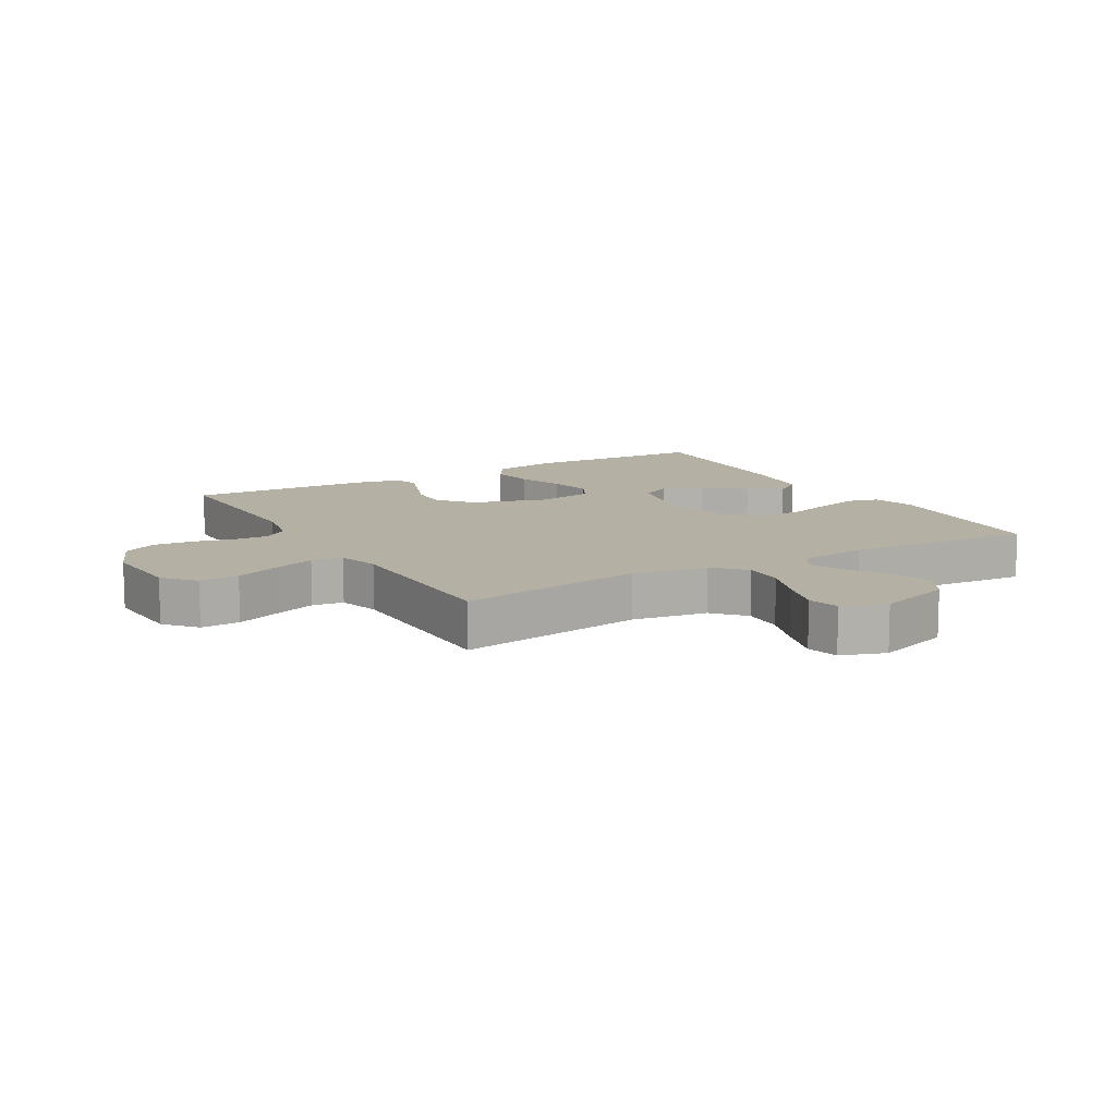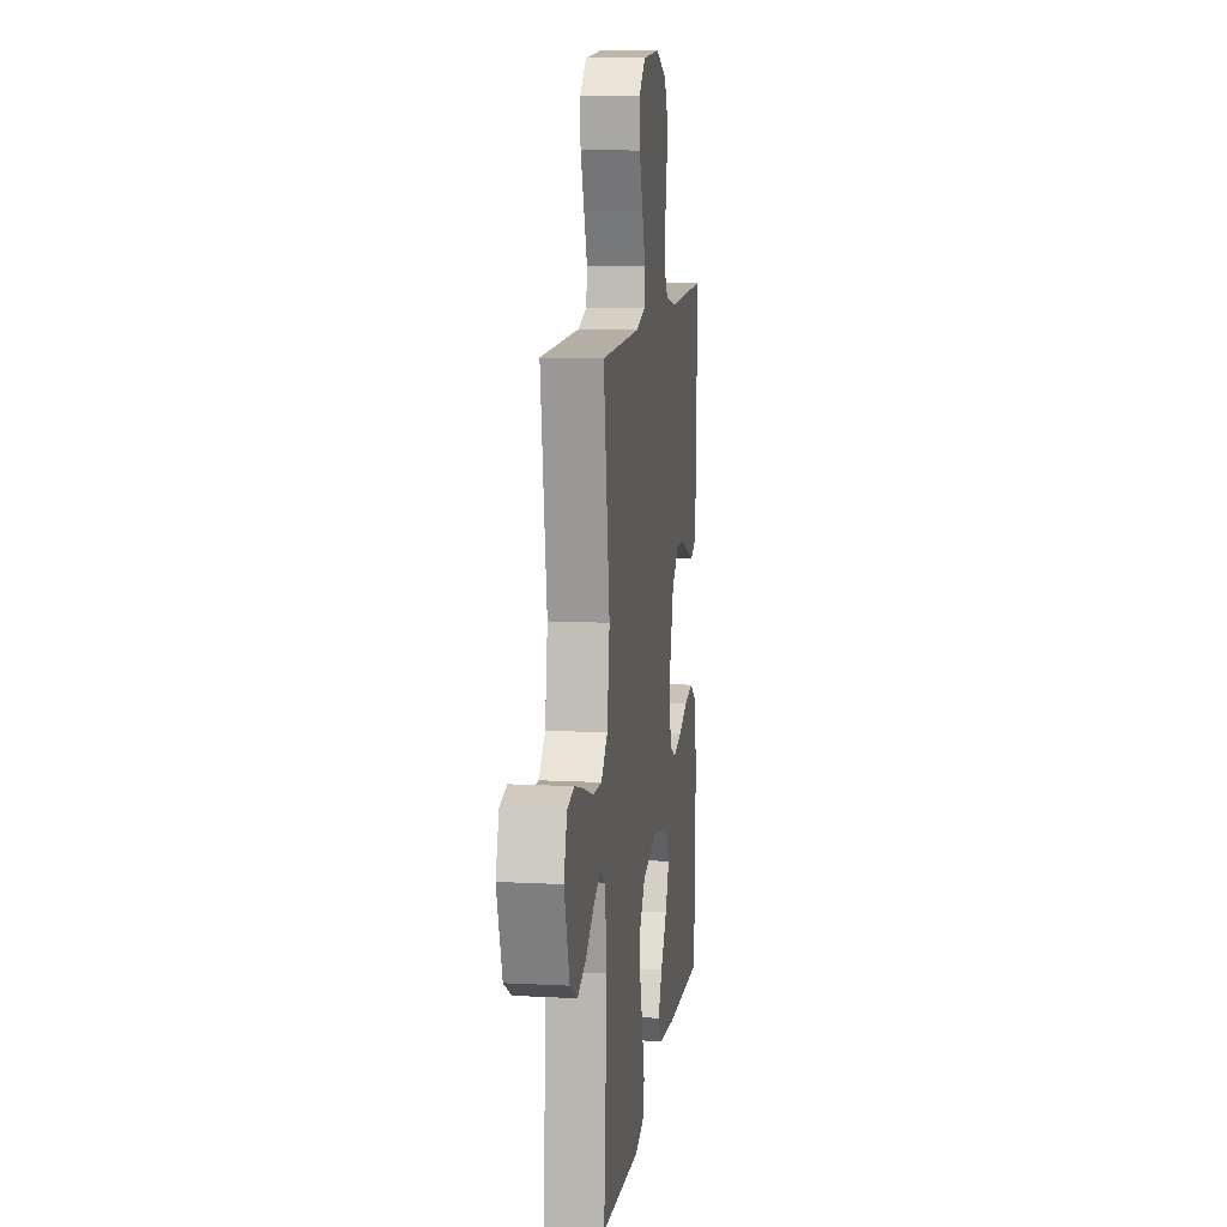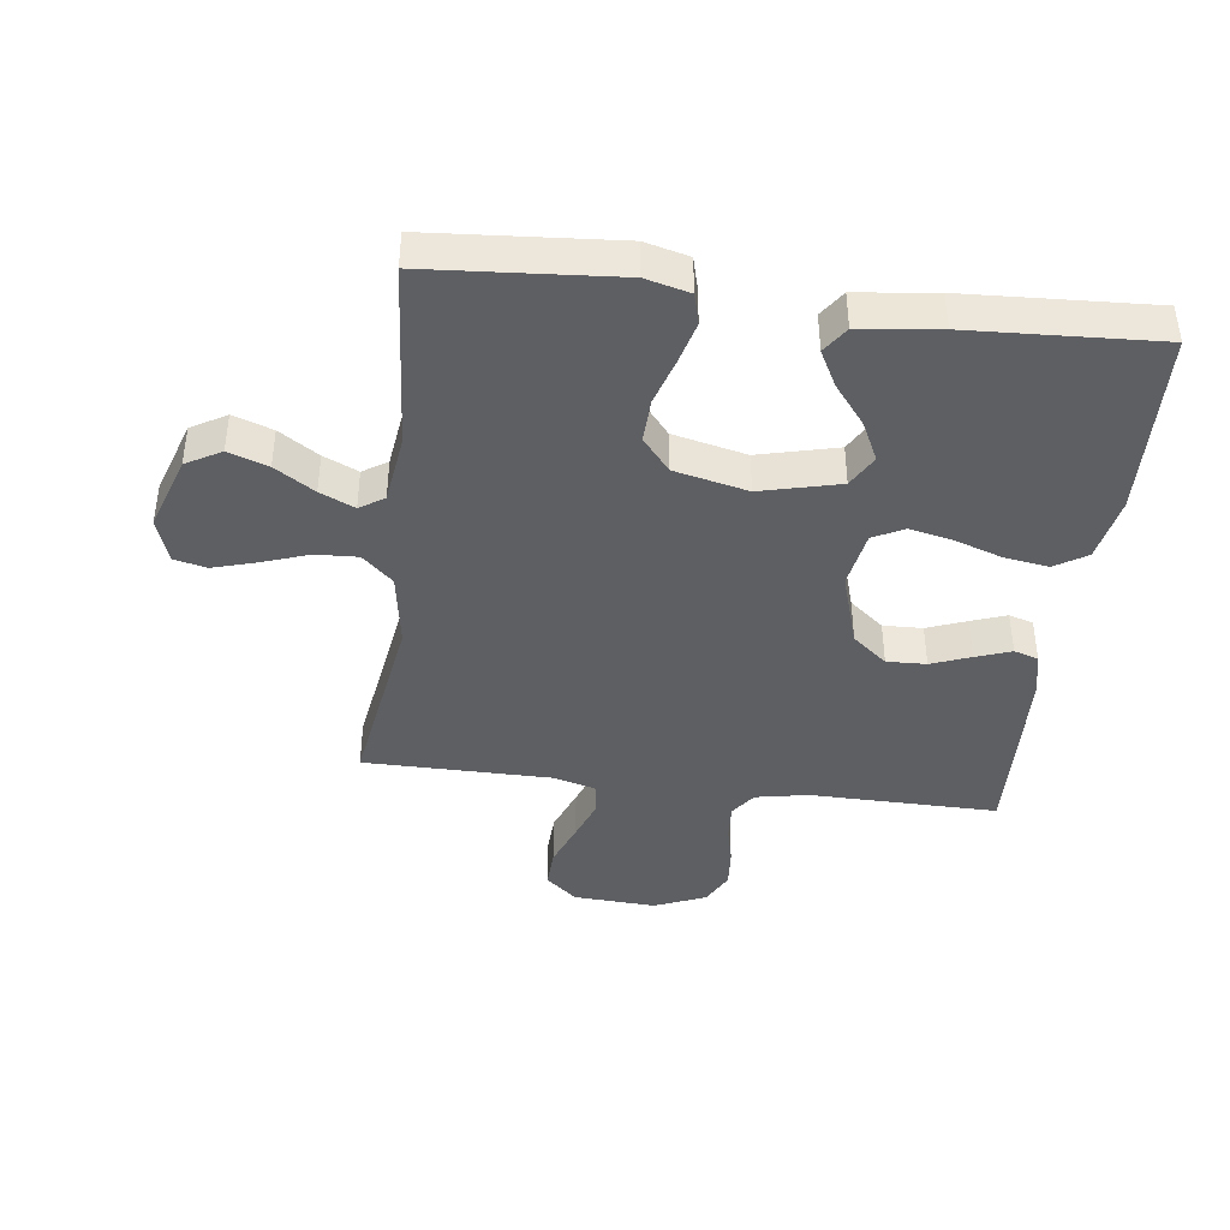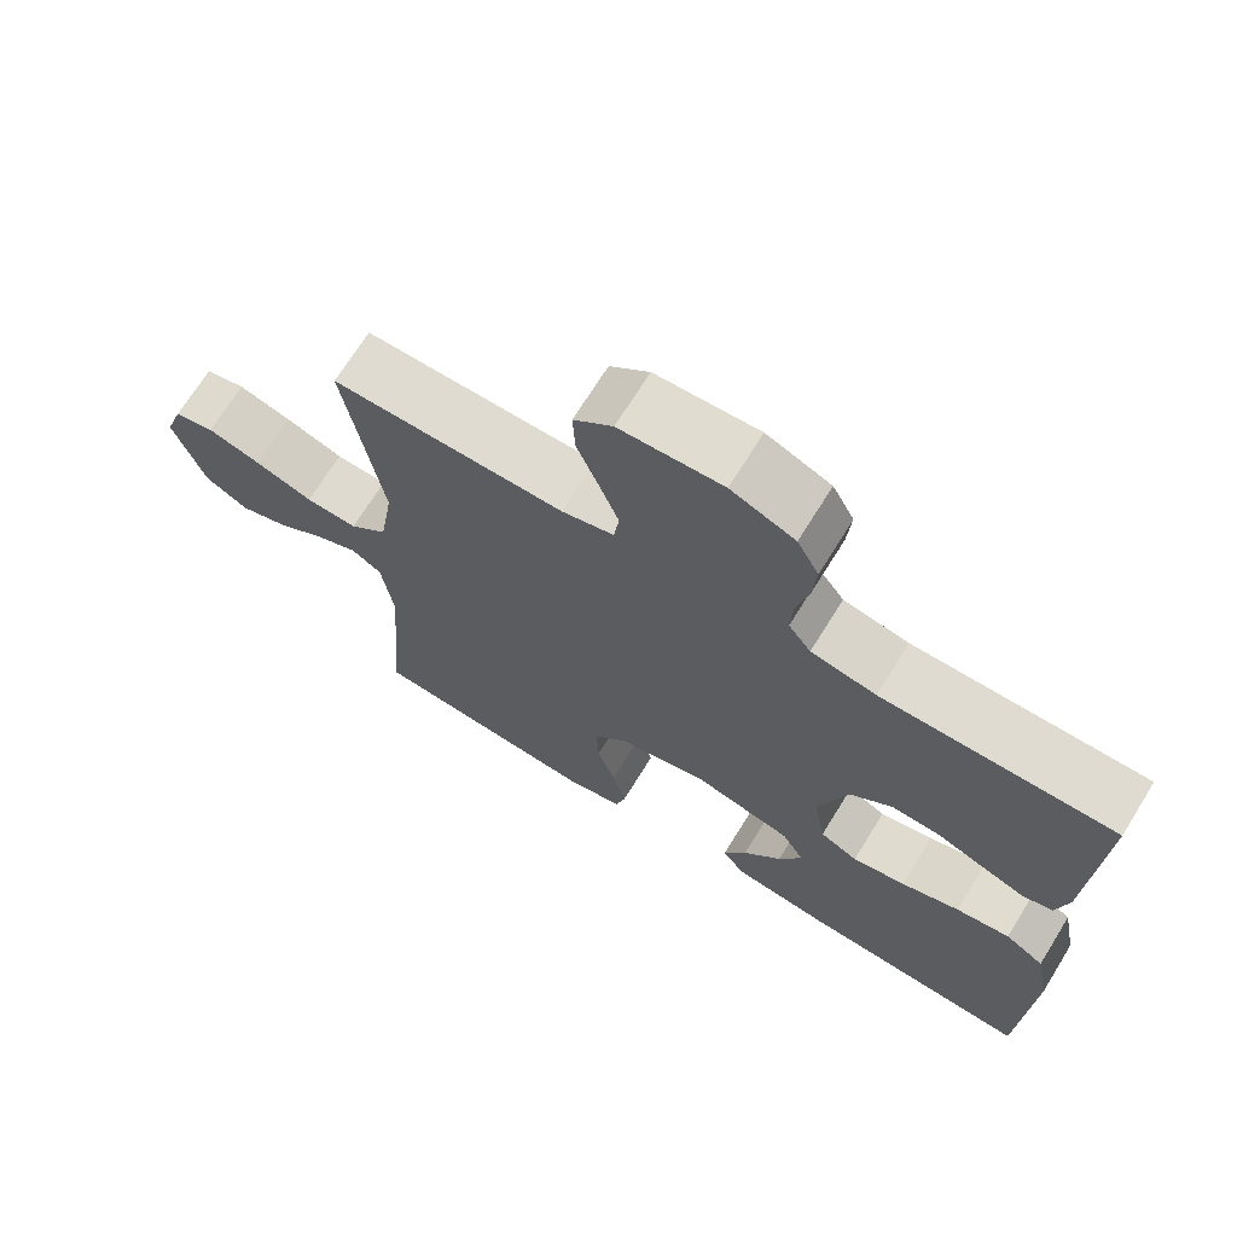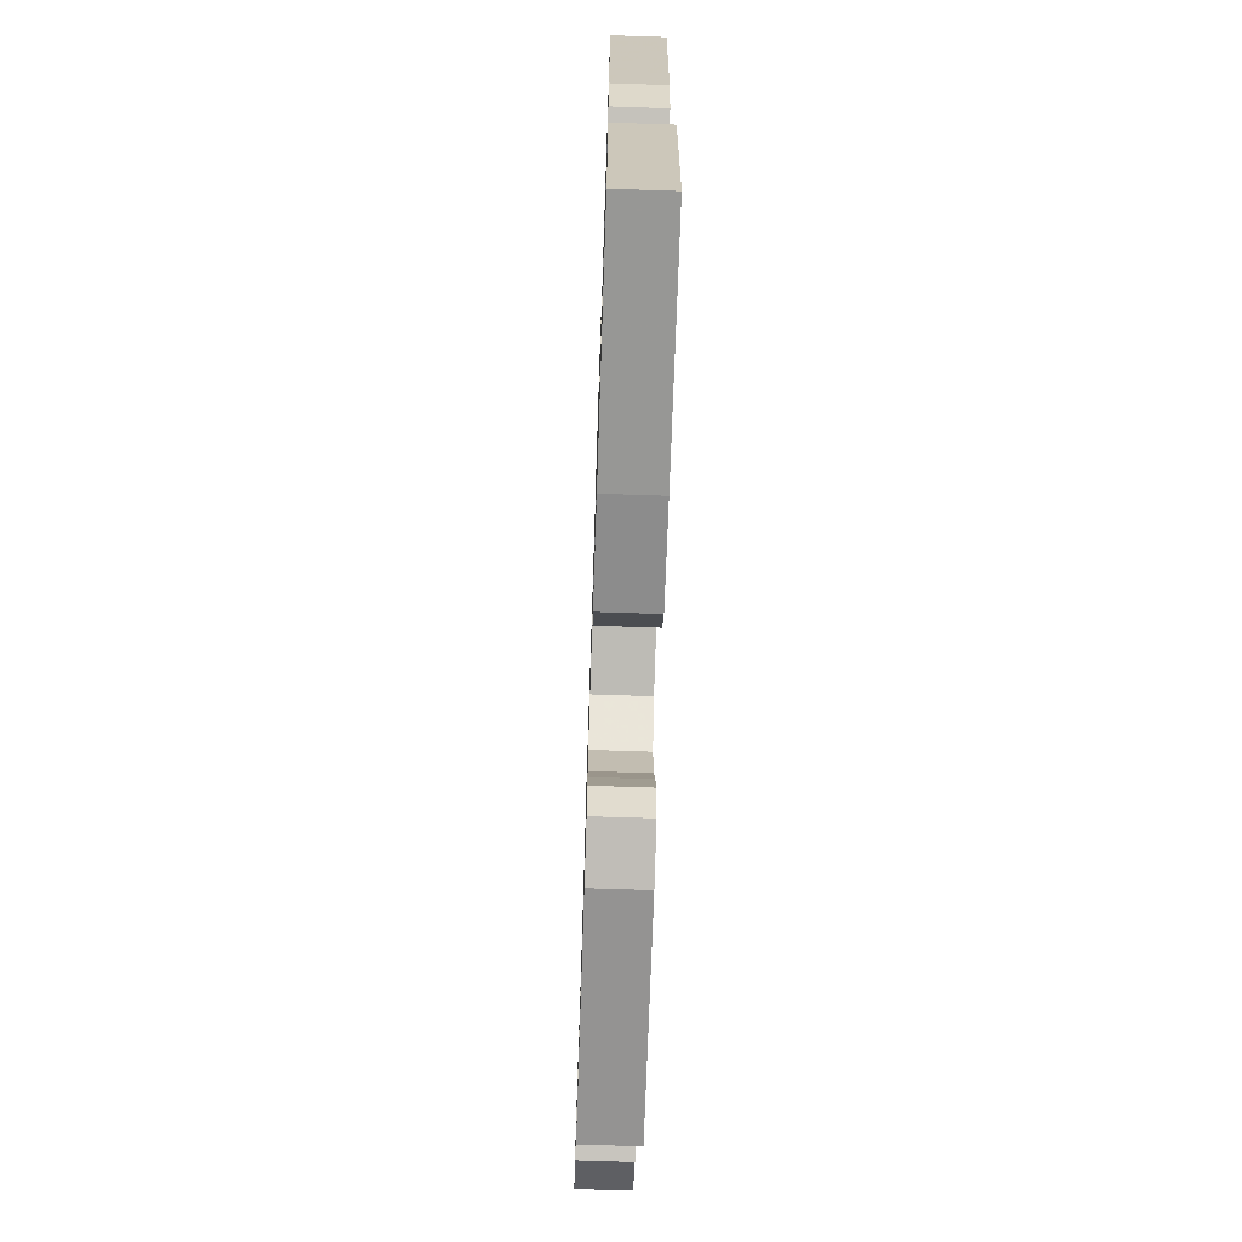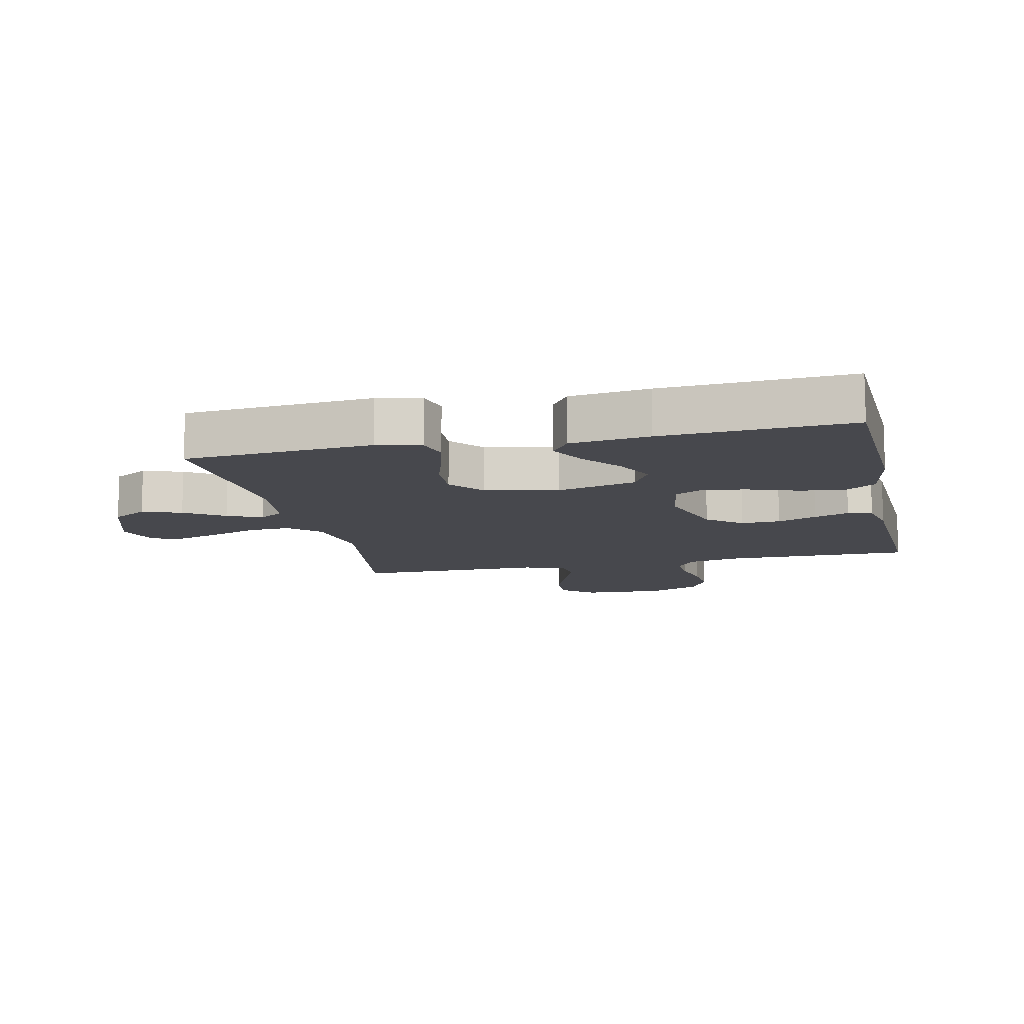
<metadata>
{"format":"obj","ext":"obj","renderer":"f3d","projection":"perspective","resolution":1024,"background":"white","views":[{"elev":11.4,"azim":60.0,"up":"+Y"},{"elev":11.0,"azim":97.4,"up":"+Z"},{"elev":-41.4,"azim":172.9,"up":"+Y"},{"elev":70.0,"azim":-148.2,"up":"+Z"},{"elev":-71.0,"azim":-91.9,"up":"+Z"},{"elev":-11.7,"azim":-167.2,"up":"+Y"}]}
</metadata>
<code>
v 0.5 0.07 0.5
v 0.453 0.07 0.2
v 0.472 0.07 0.079
v 0.521 0.07 0.034
v 0.588 0.07 0.037
v 0.663 0.07 0.063
v 0.732 0.07 0.083
v 0.784 0.07 0.071
v 0.808 0.07 0
v 0.768 0.07 -0.12
v 0.712 0.07 -0.152
v 0.649 0.07 -0.13
v 0.586 0.07 -0.089
v 0.531 0.07 -0.064
v 0.492 0.07 -0.089
v 0.477 0.07 -0.2
v 0.5 0.07 -0.5
v 0.2 0.07 -0.522
v 0.13 0.07 -0.504
v 0.117 0.07 -0.455
v 0.135 0.07 -0.387
v 0.158 0.07 -0.313
v 0.161 0.07 -0.243
v 0.117 0.07 -0.19
v 0 0.07 -0.163
v -0.126 0.07 -0.194
v -0.155 0.07 -0.245
v -0.125 0.07 -0.307
v -0.075 0.07 -0.371
v -0.045 0.07 -0.428
v -0.074 0.07 -0.47
v -0.2 0.07 -0.485
v -0.5 0.07 -0.5
v -0.511 0.07 -0.2
v -0.491 0.07 -0.097
v -0.44 0.07 -0.065
v -0.37 0.07 -0.076
v -0.294 0.07 -0.102
v -0.225 0.07 -0.117
v -0.176 0.07 -0.092
v -0.16 0.07 0
v -0.197 0.07 0.12
v -0.252 0.07 0.165
v -0.315 0.07 0.163
v -0.378 0.07 0.139
v -0.434 0.07 0.119
v -0.473 0.07 0.131
v -0.488 0.07 0.2
v -0.5 0.07 0.5
v -0.2 0.07 0.496
v -0.116 0.07 0.512
v -0.087 0.07 0.552
v -0.09 0.07 0.609
v -0.105 0.07 0.674
v -0.11 0.07 0.737
v -0.082 0.07 0.79
v 0 0.07 0.824
v 0.132 0.07 0.816
v 0.182 0.07 0.773
v 0.179 0.07 0.71
v 0.151 0.07 0.638
v 0.126 0.07 0.571
v 0.133 0.07 0.521
v 0.2 0.07 0.502
v 0.5 0 0.5
v 0.453 0 0.2
v 0.472 0 0.079
v 0.521 0 0.034
v 0.588 0 0.037
v 0.663 0 0.063
v 0.732 0 0.083
v 0.784 0 0.071
v 0.808 0 0
v 0.768 0 -0.12
v 0.712 0 -0.152
v 0.649 0 -0.13
v 0.586 0 -0.089
v 0.531 0 -0.064
v 0.492 0 -0.089
v 0.477 0 -0.2
v 0.5 0 -0.5
v 0.2 0 -0.522
v 0.13 0 -0.504
v 0.117 0 -0.455
v 0.135 0 -0.387
v 0.158 0 -0.313
v 0.161 0 -0.243
v 0.117 0 -0.19
v 0 0 -0.163
v -0.126 0 -0.194
v -0.155 0 -0.245
v -0.125 0 -0.307
v -0.075 0 -0.371
v -0.045 0 -0.428
v -0.074 0 -0.47
v -0.2 0 -0.485
v -0.5 0 -0.5
v -0.511 0 -0.2
v -0.491 0 -0.097
v -0.44 0 -0.065
v -0.37 0 -0.076
v -0.294 0 -0.102
v -0.225 0 -0.117
v -0.176 0 -0.092
v -0.16 0 0
v -0.197 0 0.12
v -0.252 0 0.165
v -0.315 0 0.163
v -0.378 0 0.139
v -0.434 0 0.119
v -0.473 0 0.131
v -0.488 0 0.2
v -0.5 0 0.5
v -0.2 0 0.496
v -0.116 0 0.512
v -0.087 0 0.552
v -0.09 0 0.609
v -0.105 0 0.674
v -0.11 0 0.737
v -0.082 0 0.79
v 0 0 0.824
v 0.132 0 0.816
v 0.182 0 0.773
v 0.179 0 0.71
v 0.151 0 0.638
v 0.126 0 0.571
v 0.133 0 0.521
v 0.2 0 0.502
f 59 60 61
f 58 59 61
f 57 58 61
f 56 57 61
f 55 56 61
f 54 55 61
f 53 54 61
f 52 53 61 62
f 51 52 62 63
f 48 49 50
f 47 48 50
f 46 47 50
f 45 46 50
f 44 45 50
f 51 63 64
f 50 51 64
f 44 50 64
f 43 44 64
f 36 37 38
f 35 36 38
f 34 35 38
f 33 34 38
f 32 33 38
f 31 32 38
f 30 31 38
f 29 30 38
f 28 29 38
f 27 28 38 39
f 26 27 39 40
f 20 21 22
f 19 20 22
f 18 19 22
f 17 18 22
f 16 17 22
f 15 16 22 23
f 14 15 23 24
f 11 12 13
f 10 11 13
f 9 10 13
f 8 9 13
f 7 8 13
f 6 7 13
f 5 6 13
f 4 5 13 14
f 14 24 25
f 4 14 25
f 3 4 25
f 64 1 2
f 43 64 2
f 42 43 2
f 26 40 41
f 25 26 41
f 25 41 42
f 3 25 42
f 2 3 42
f 125 124 123
f 125 123 122
f 125 122 121
f 125 121 120
f 125 120 119
f 125 119 118
f 125 118 117
f 126 125 117 116
f 127 126 116 115
f 114 113 112
f 114 112 111
f 114 111 110
f 114 110 109
f 114 109 108
f 128 127 115
f 128 115 114
f 128 114 108
f 128 108 107
f 102 101 100
f 102 100 99
f 102 99 98
f 102 98 97
f 102 97 96
f 102 96 95
f 102 95 94
f 102 94 93
f 102 93 92
f 103 102 92 91
f 104 103 91 90
f 86 85 84
f 86 84 83
f 86 83 82
f 86 82 81
f 86 81 80
f 87 86 80 79
f 88 87 79 78
f 77 76 75
f 77 75 74
f 77 74 73
f 77 73 72
f 77 72 71
f 77 71 70
f 77 70 69
f 78 77 69 68
f 89 88 78
f 89 78 68
f 89 68 67
f 66 65 128
f 66 128 107
f 66 107 106
f 105 104 90
f 105 90 89
f 106 105 89
f 106 89 67
f 106 67 66
f 1 65 66 2
f 2 66 67 3
f 3 67 68 4
f 4 68 69 5
f 5 69 70 6
f 6 70 71 7
f 7 71 72 8
f 8 72 73 9
f 9 73 74 10
f 10 74 75 11
f 11 75 76 12
f 12 76 77 13
f 13 77 78 14
f 14 78 79 15
f 15 79 80 16
f 16 80 81 17
f 17 81 82 18
f 18 82 83 19
f 19 83 84 20
f 20 84 85 21
f 21 85 86 22
f 22 86 87 23
f 23 87 88 24
f 24 88 89 25
f 25 89 90 26
f 26 90 91 27
f 27 91 92 28
f 28 92 93 29
f 29 93 94 30
f 30 94 95 31
f 31 95 96 32
f 32 96 97 33
f 33 97 98 34
f 34 98 99 35
f 35 99 100 36
f 36 100 101 37
f 37 101 102 38
f 38 102 103 39
f 39 103 104 40
f 40 104 105 41
f 41 105 106 42
f 42 106 107 43
f 43 107 108 44
f 44 108 109 45
f 45 109 110 46
f 46 110 111 47
f 47 111 112 48
f 48 112 113 49
f 49 113 114 50
f 50 114 115 51
f 51 115 116 52
f 52 116 117 53
f 53 117 118 54
f 54 118 119 55
f 55 119 120 56
f 56 120 121 57
f 57 121 122 58
f 58 122 123 59
f 59 123 124 60
f 60 124 125 61
f 61 125 126 62
f 62 126 127 63
f 63 127 128 64
f 64 128 65 1

</code>
